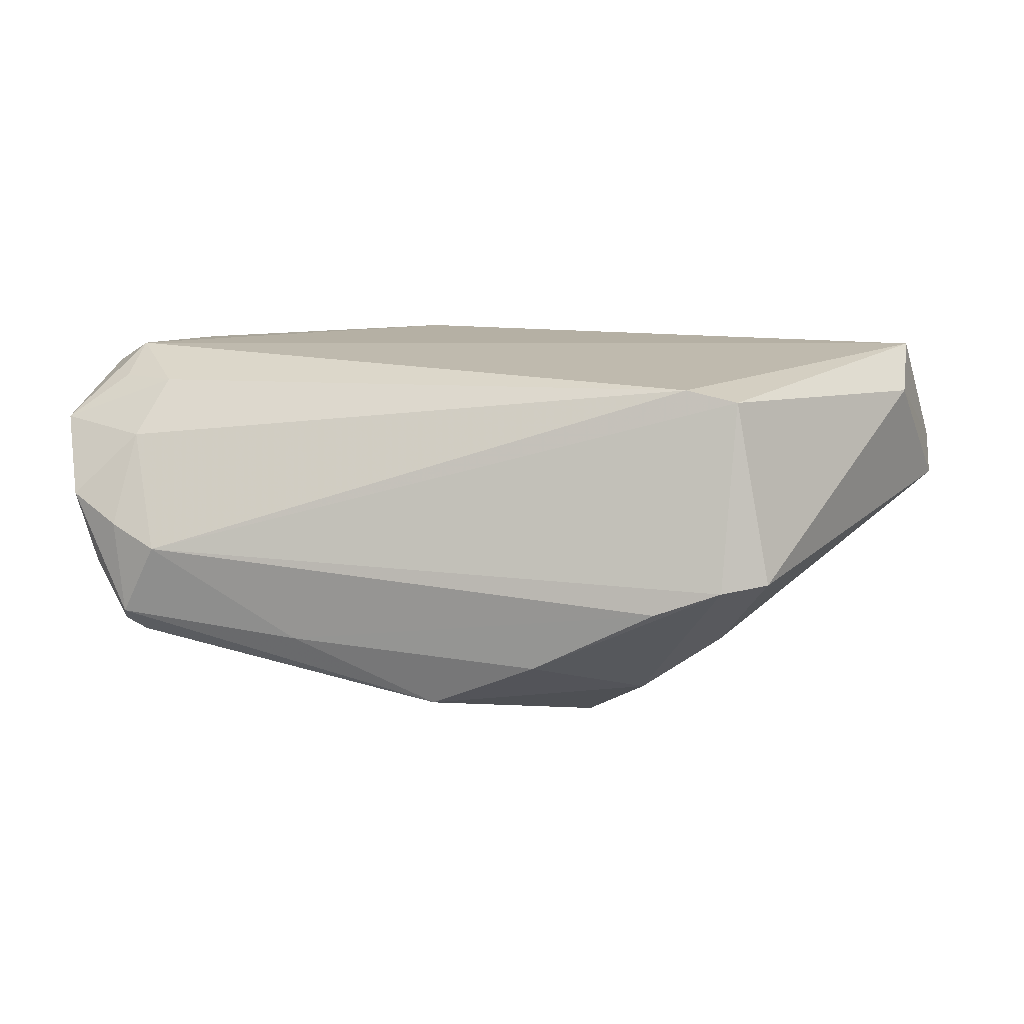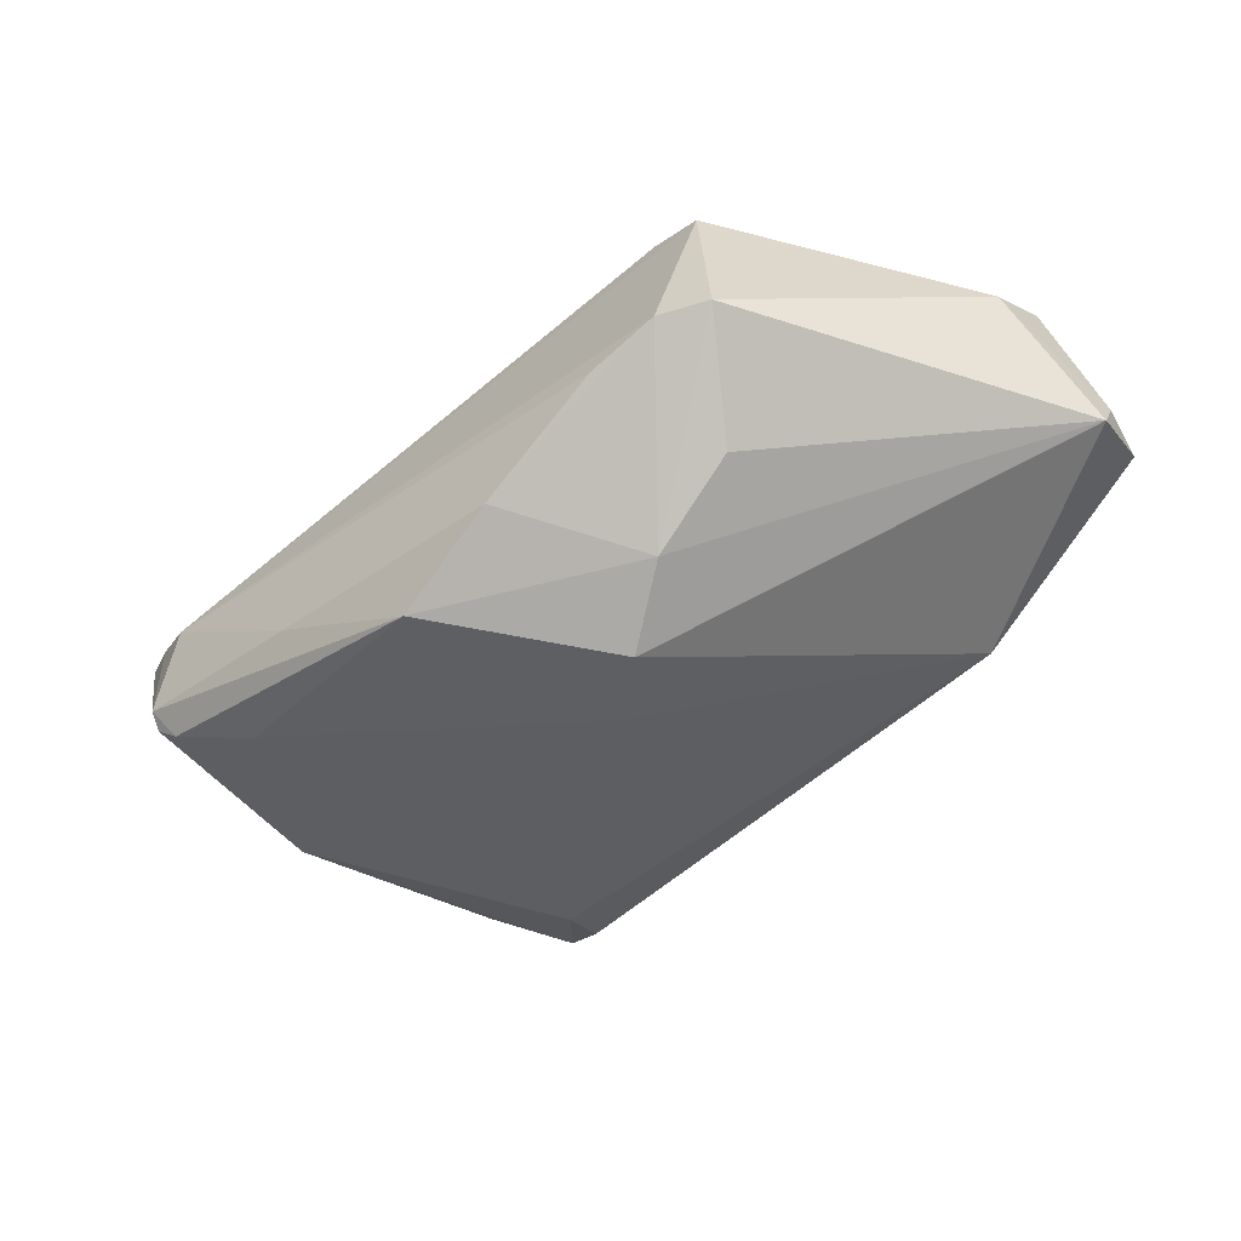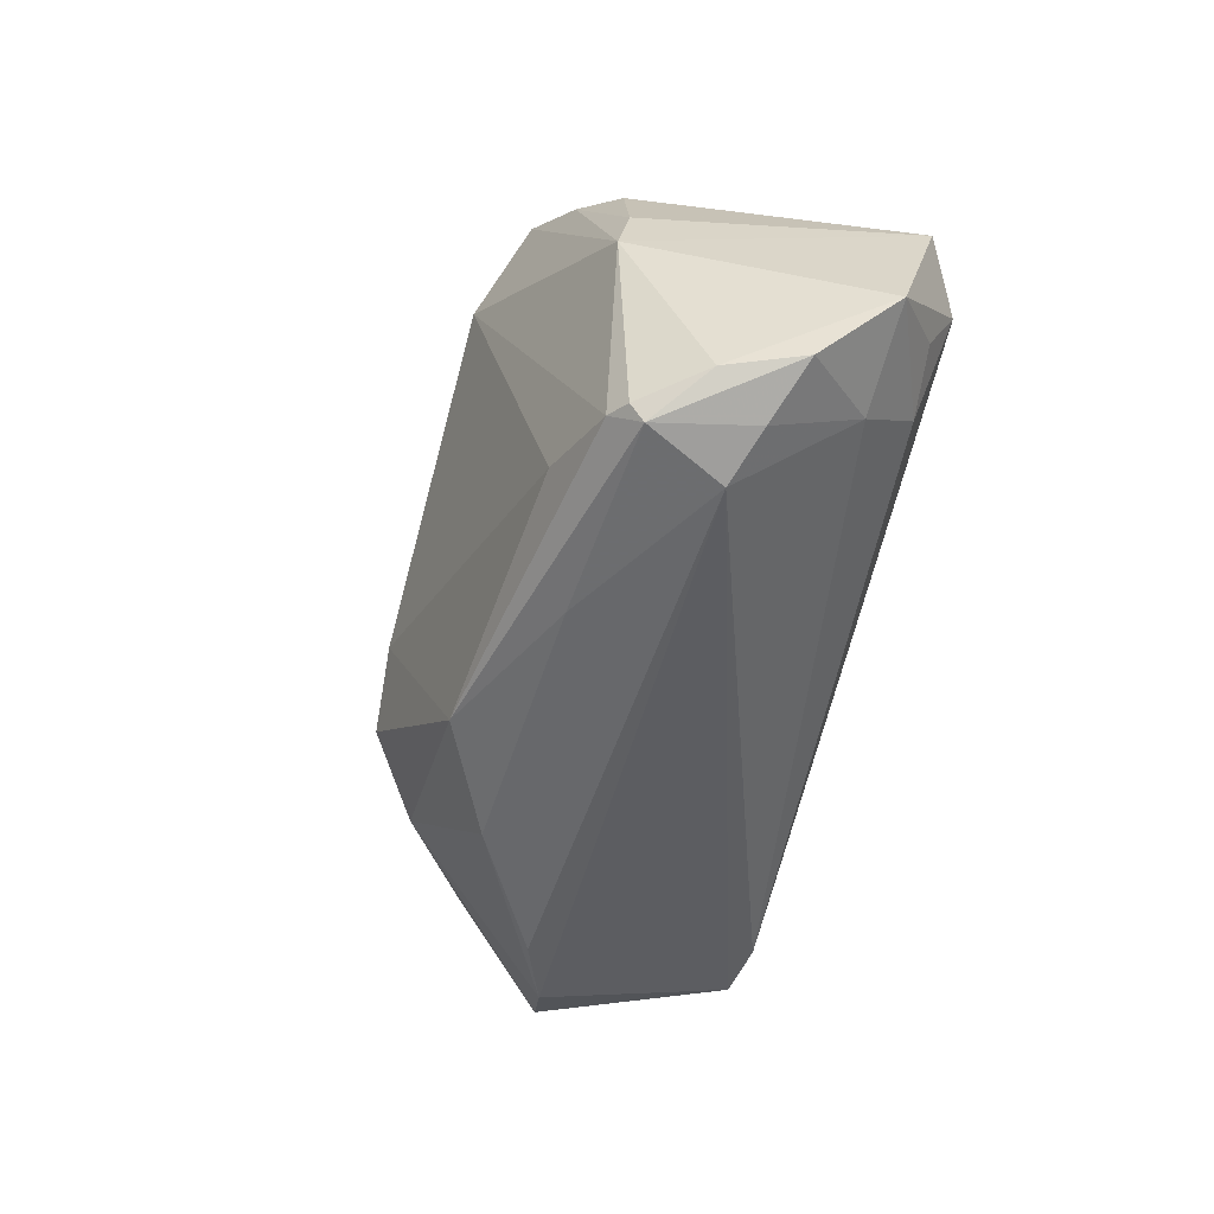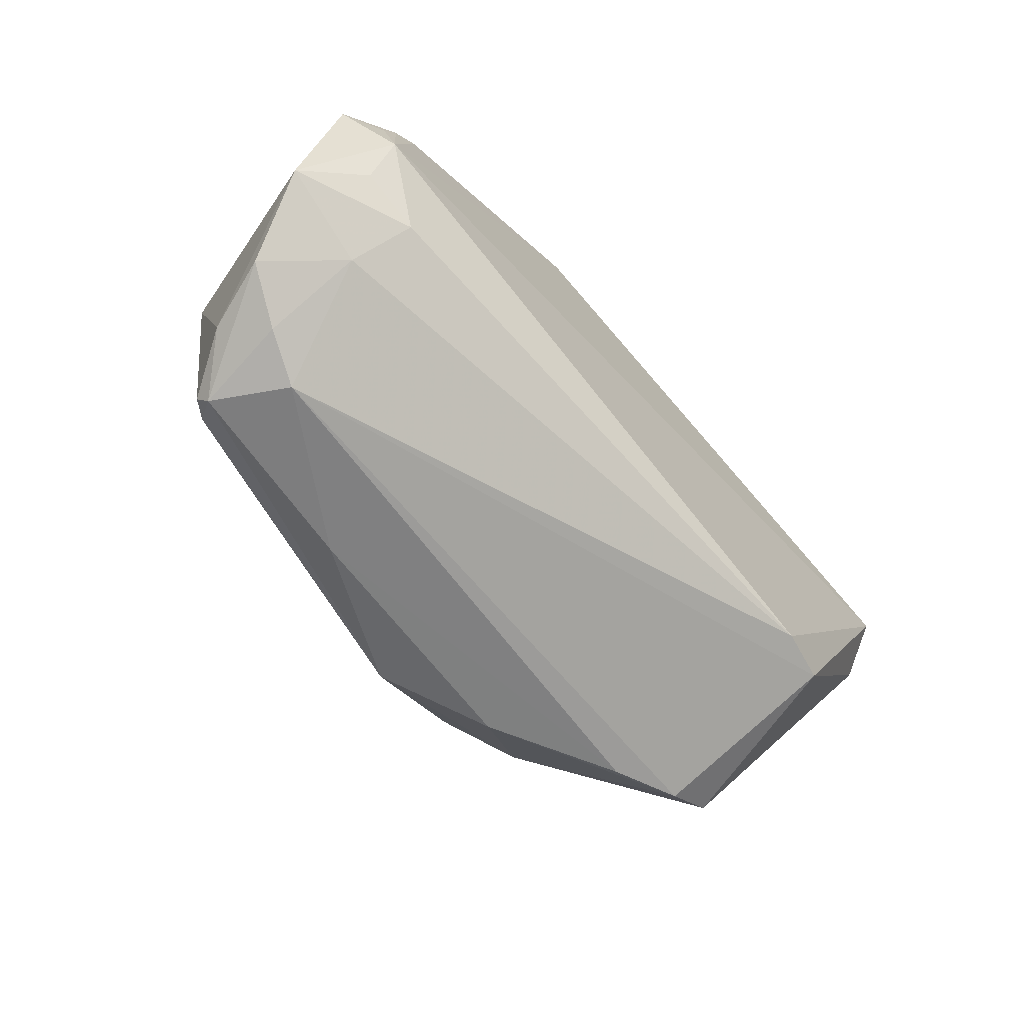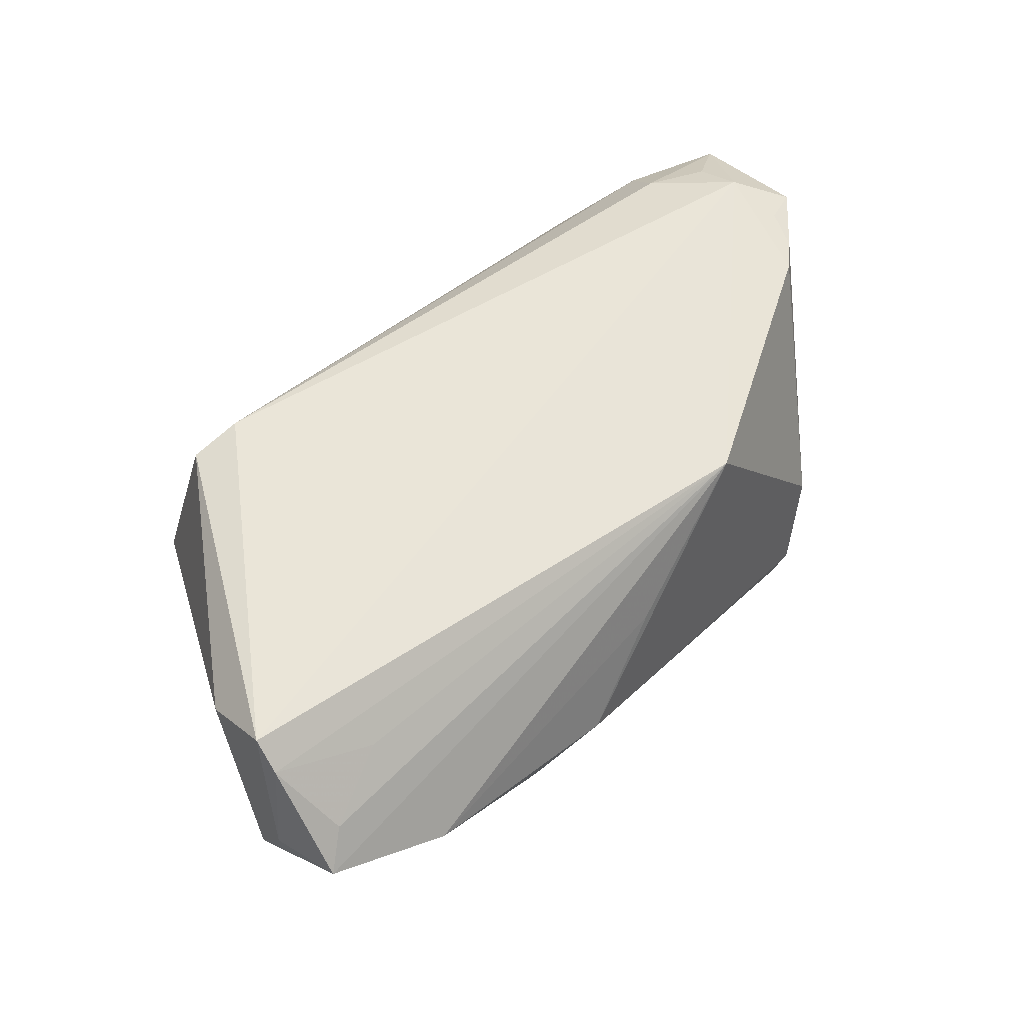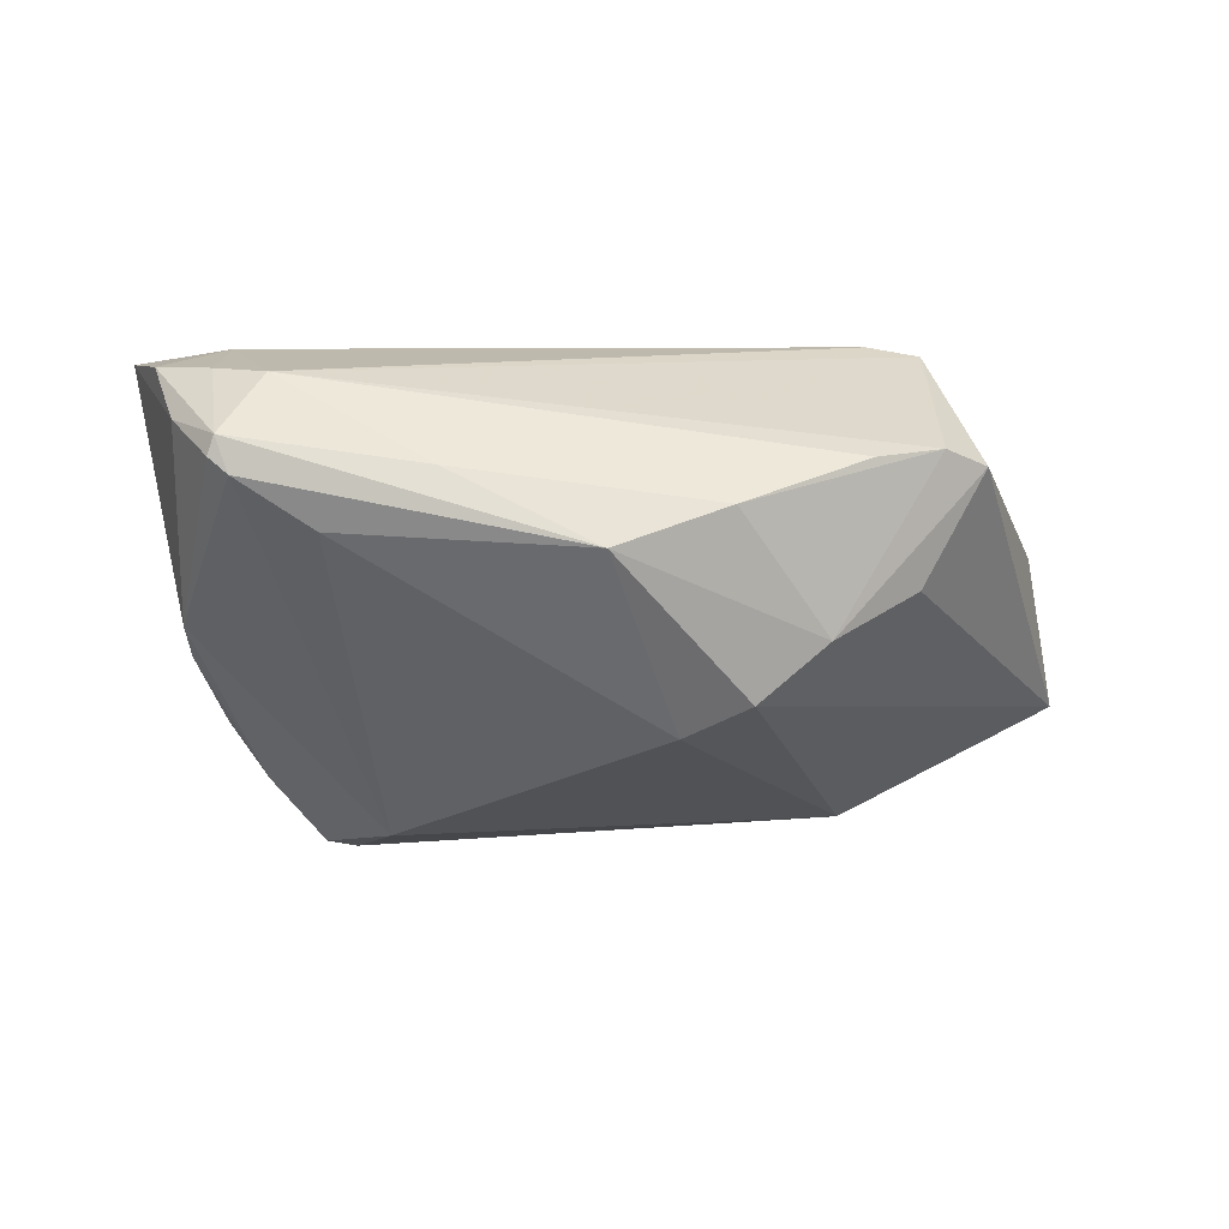
<metadata>
{"format":"obj","ext":"obj","renderer":"f3d","projection":"perspective","resolution":1024,"background":"white","views":[{"elev":15.8,"azim":11.5,"up":"+Z"},{"elev":-44.1,"azim":41.8,"up":"+Z"},{"elev":-51.6,"azim":-103.6,"up":"+Y"},{"elev":-62.8,"azim":-50.0,"up":"+Y"},{"elev":59.3,"azim":136.9,"up":"+Z"},{"elev":-42.2,"azim":-7.1,"up":"+Z"}]}
</metadata>
<code>
v 0.03452 -0.02548 0.02345
v -0.05288 -0.0279 -0.001879
v -0.04031 0.02022 -0.01347
v 0.03308 0.02937 -0.005636
v 0.05531 0.01312 0.02472
v 0.006554 -0.007042 -0.02472
v -0.05588 -0.0272 0.007128
v 0.05966 0.0164 0.005109
v -0.02886 0.02759 -0.01737
v -0.04508 -0.01802 0.02167
v -0.04904 -0.03067 0.004069
v 0.0253 -0.03317 -0.003232
v 0.009373 -0.03246 -0.01192
v -0.05094 0.004358 0.02284
v 0.01499 0.03317 0.0007532
v -0.04779 0.007178 0.02303
v 0.03282 -0.01965 -0.01042
v -0.04813 -0.03009 -0.009424
v 0.03948 -0.02958 0.0006394
v -0.0233 -0.03245 -0.009963
v 0.04379 0.02124 0.0191
v -0.03267 0.02733 -0.01714
v -0.04751 -0.03198 -0.007777
v -0.04271 -0.03317 0.00161
v -0.0355 -0.02522 -0.01463
v 0.05908 0.01961 0.01004
v 0.05577 0.01681 0.02177
v 0.02786 -0.02513 0.02472
v -0.05966 -0.01907 0.01601
v -0.05843 -0.002753 0.02097
v -0.04577 0.01504 -0.009147
v 0.03376 -0.03241 -4.535e-05
v -0.04788 -0.02394 0.01506
v 0.057 0.0279 0.01045
v -0.01707 0.0241 0.02287
v -0.04561 -0.02927 -0.01113
v 0.01412 -0.01349 -0.02441
v -0.04996 0.003076 -0.009577
v 0.002378 0.02921 0.01085
v 0.05315 0.02503 0.01452
v 0.02224 -0.01882 -0.01847
v -0.004554 -0.03054 -0.01844
v -0.05224 -0.008105 0.02472
v 0.05538 0.004113 0.01975
v -0.05251 -0.01462 0.02135
v -0.02486 0.01849 -0.02219
v 0.04222 0.03223 0.005635
v -0.05307 -0.0005896 0.02304
v -0.05072 -0.003995 -0.01112
v -0.03677 0.02468 -0.004394
v 0.02485 0.03134 -0.003329
f 8 37 4
f 8 4 34
f 19 17 8
f 41 42 37
f 41 37 8
f 8 17 41
f 41 19 32
f 17 19 41
f 35 34 47
f 47 4 51
f 47 34 4
f 28 33 24
f 9 46 22
f 4 46 9
f 51 4 9
f 37 42 6
f 6 4 37
f 6 46 4
f 46 6 25
f 25 6 42
f 32 19 1
f 1 24 32
f 28 24 1
f 15 47 51
f 15 50 35
f 22 50 15
f 15 9 22
f 51 9 15
f 13 41 32
f 42 41 13
f 40 34 35
f 40 27 34
f 8 34 26
f 34 27 26
f 44 19 8
f 8 26 44
f 44 1 19
f 36 42 23
f 36 25 42
f 46 25 36
f 29 2 7
f 7 33 29
f 7 2 23
f 35 47 39
f 39 15 35
f 47 15 39
f 20 24 23
f 23 42 20
f 42 13 20
f 32 24 12
f 12 13 32
f 24 20 12
f 12 20 13
f 35 27 21
f 21 40 35
f 27 40 21
f 5 26 27
f 5 44 26
f 1 44 5
f 28 1 5
f 5 27 35
f 35 43 5
f 5 43 28
f 3 50 22
f 3 31 50
f 38 31 3
f 29 43 30
f 50 31 30
f 30 31 38
f 29 33 10
f 10 33 28
f 28 43 10
f 49 2 29
f 46 36 49
f 29 30 49
f 49 30 38
f 22 46 49
f 49 3 22
f 38 3 49
f 11 24 33
f 33 7 11
f 23 24 11
f 11 7 23
f 35 50 16
f 16 43 35
f 45 43 29
f 29 10 45
f 45 10 43
f 2 49 18
f 18 49 36
f 23 2 18
f 18 36 23
f 50 30 14
f 14 16 50
f 43 16 14
f 48 30 43
f 43 14 48
f 48 14 30

</code>
